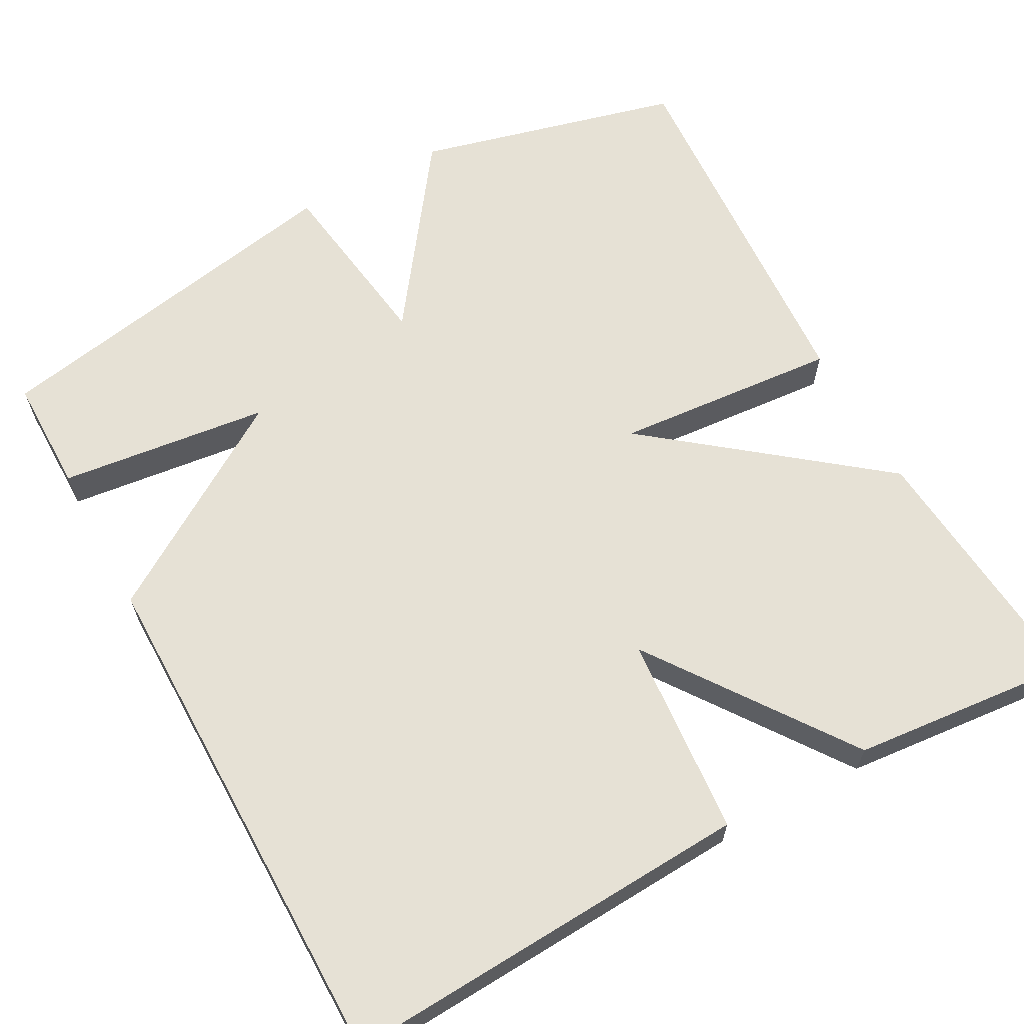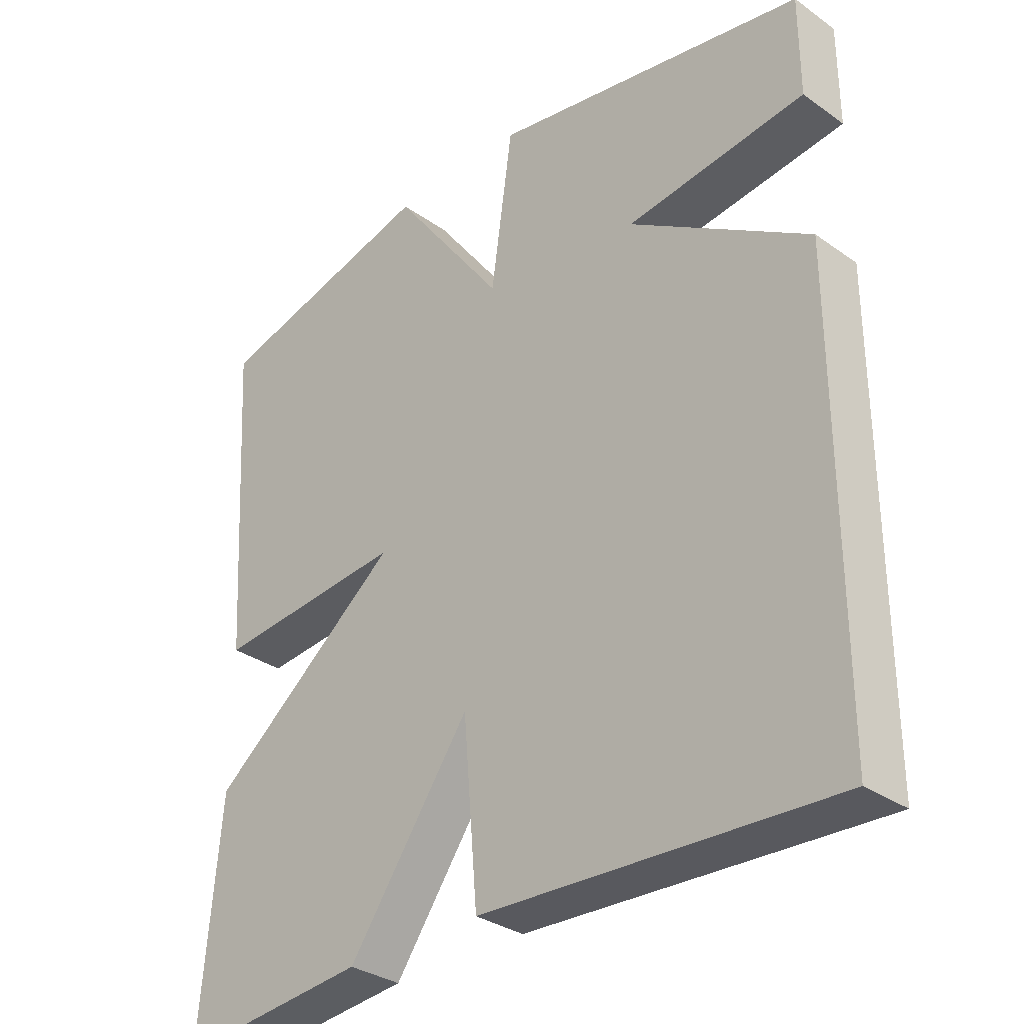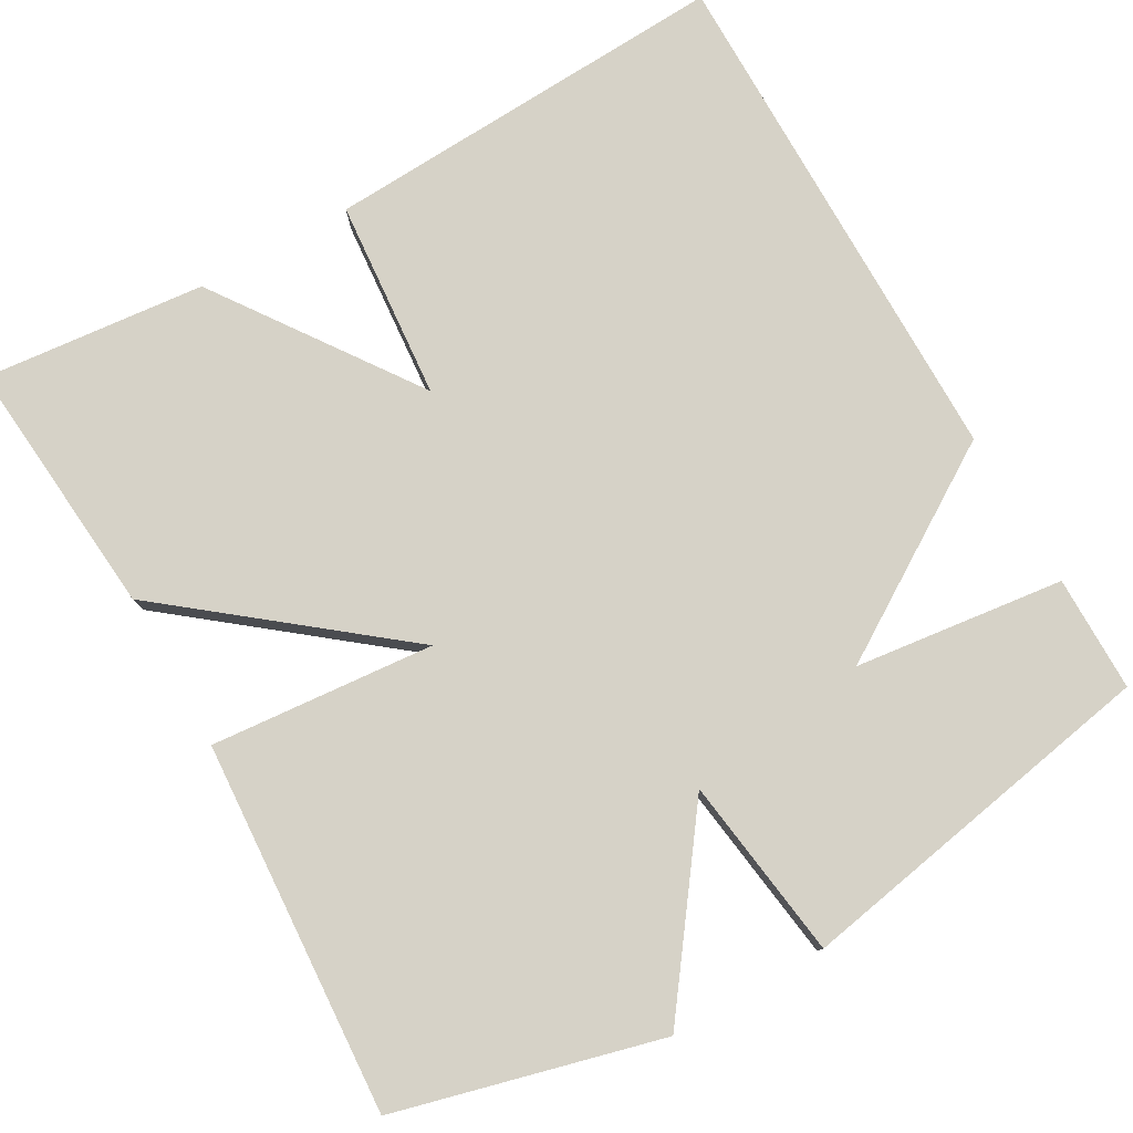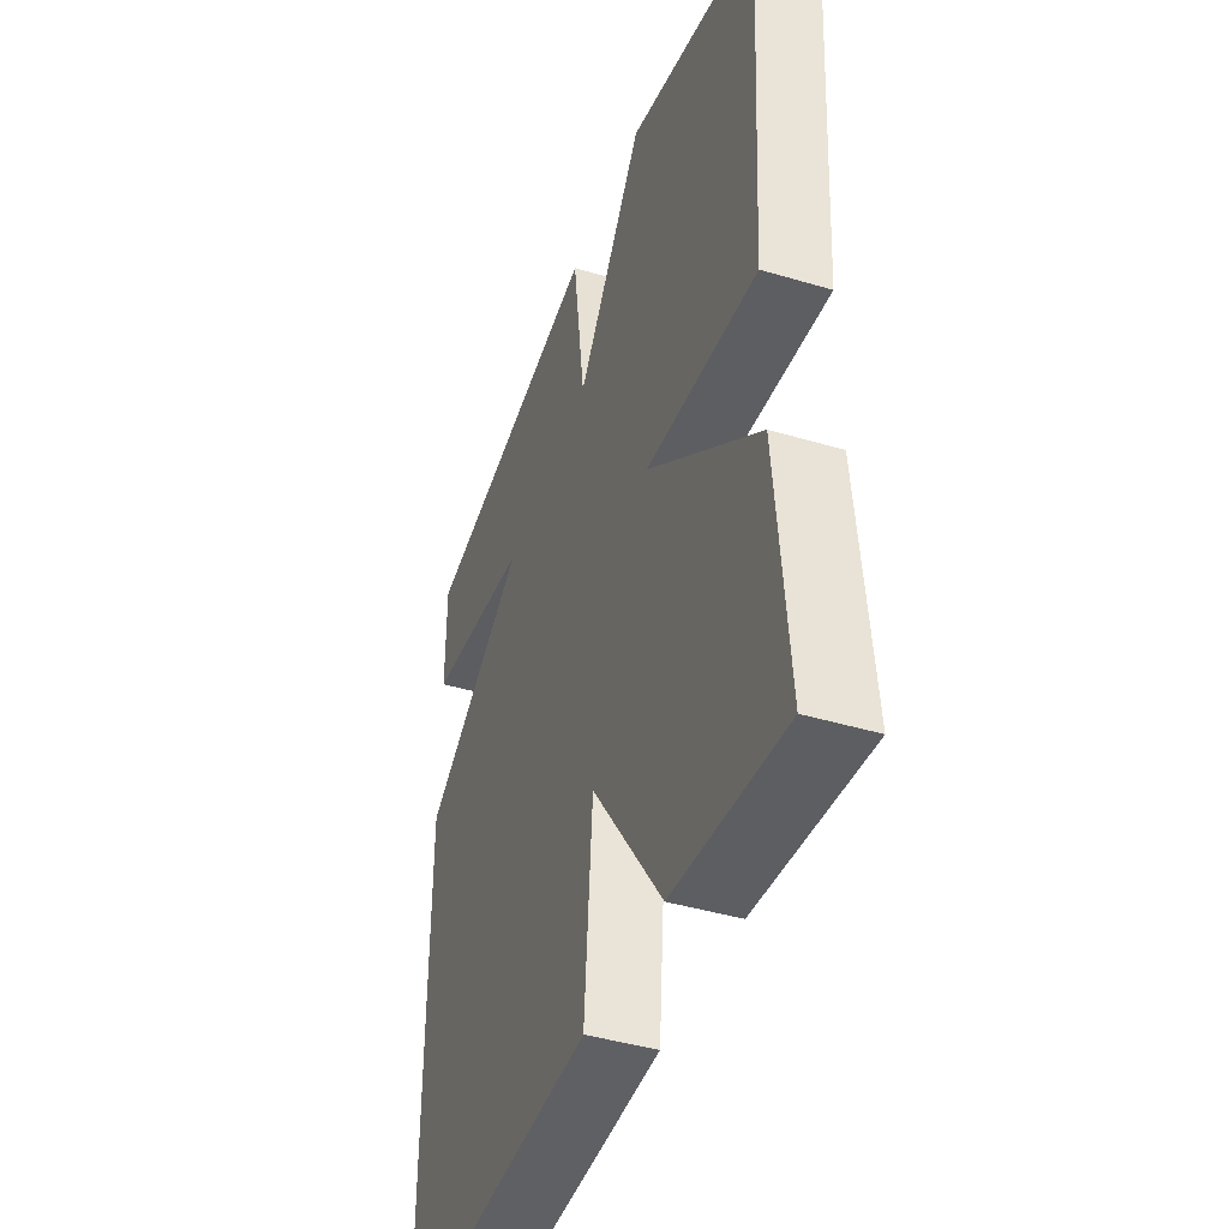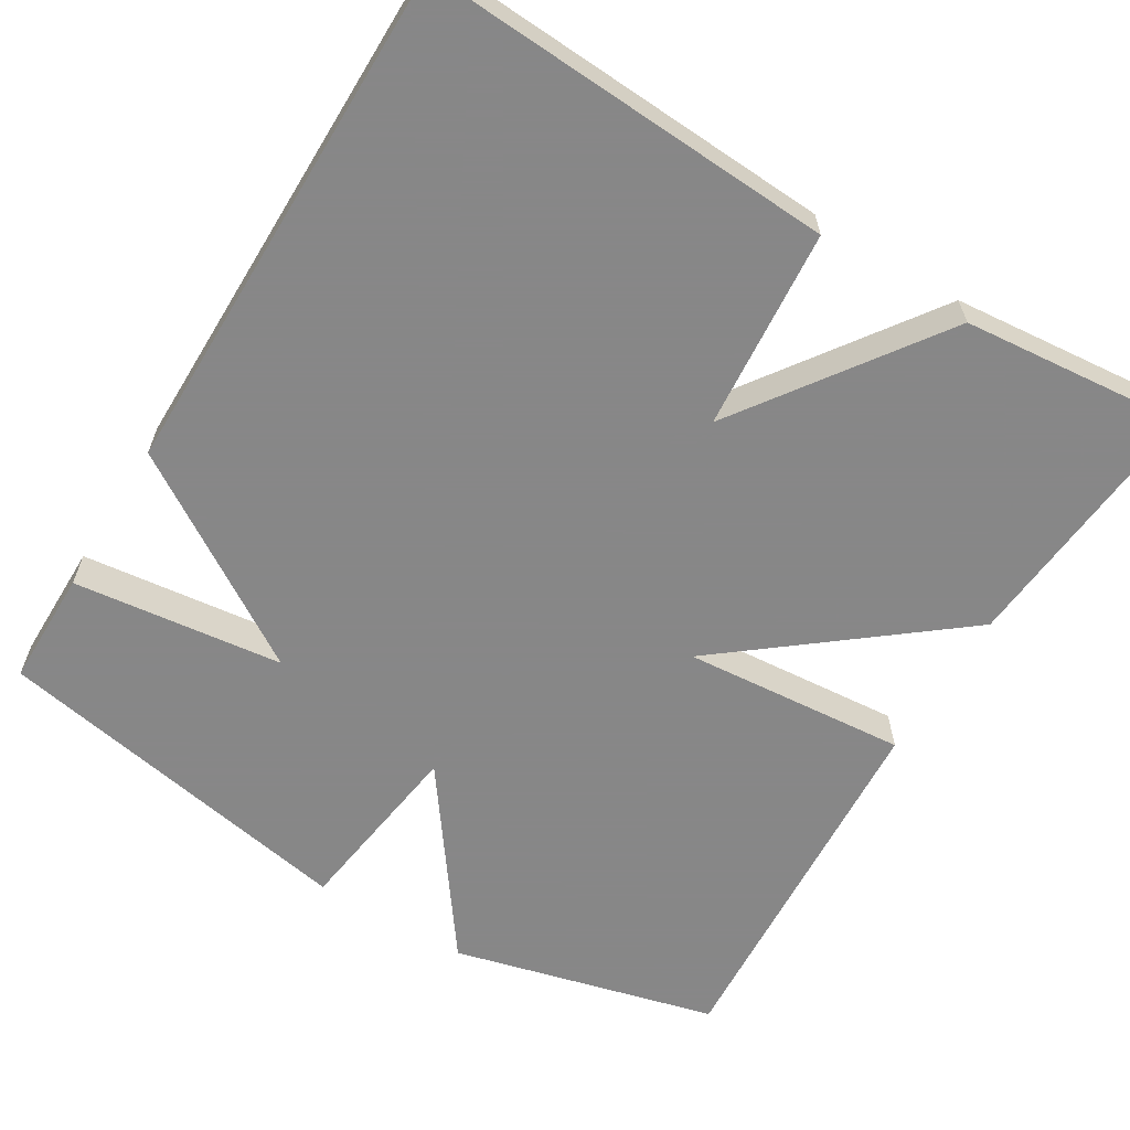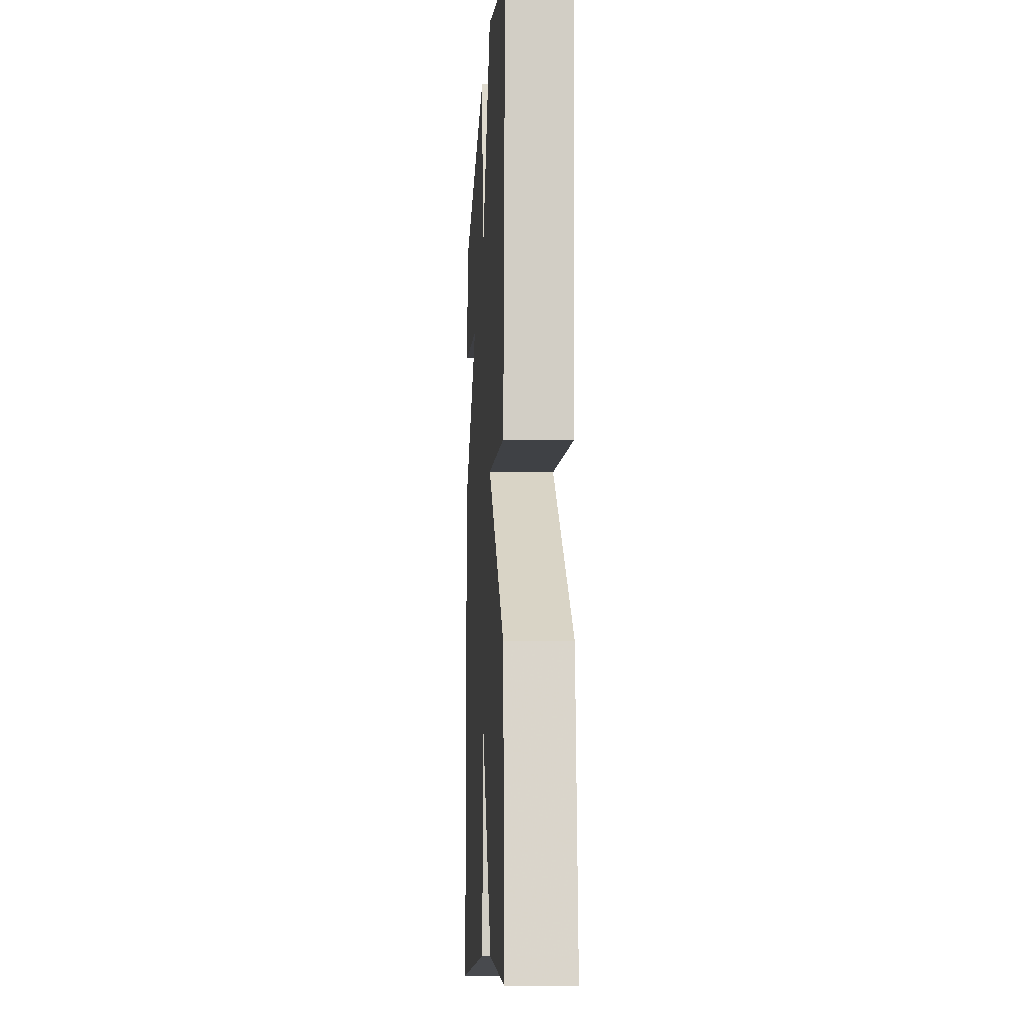
<metadata>
{"format":"obj","ext":"obj","renderer":"f3d","projection":"perspective","resolution":1024,"background":"white","views":[{"elev":64.1,"azim":151.3,"up":"+Y"},{"elev":-32.4,"azim":45.5,"up":"+Z"},{"elev":78.6,"azim":-29.5,"up":"+Y"},{"elev":-42.6,"azim":-109.6,"up":"+Z"},{"elev":-62.6,"azim":148.7,"up":"+Y"},{"elev":-10.3,"azim":-93.2,"up":"+Z"}]}
</metadata>
<code>
v -0.5 0.07 0.5
v -0.167 0.07 0.586
v 0.001 0.07 0.356
v 0.033 0.07 0.586
v 0.5 0.07 0.5
v 0.5 0.07 0.354
v 0.235 0.07 0.322
v 0.5 0.07 0.154
v 0.5 0.07 -0.5
v -0.019 0.07 -0.473
v -0.04 0.07 -0.22
v -0.219 0.07 -0.473
v -0.5 0.07 -0.5
v -0.471 0.07 -0.17
v -0.188 0.07 0.054
v -0.471 0.07 0.03
v -0.5 0 0.5
v -0.167 0 0.586
v 0.001 0 0.356
v 0.033 0 0.586
v 0.5 0 0.5
v 0.5 0 0.354
v 0.235 0 0.322
v 0.5 0 0.154
v 0.5 0 -0.5
v -0.019 0 -0.473
v -0.04 0 -0.22
v -0.219 0 -0.473
v -0.5 0 -0.5
v -0.471 0 -0.17
v -0.188 0 0.054
v -0.471 0 0.03
f 1 2 3
f 16 1 3
f 15 16 3
f 13 14 15
f 12 13 15
f 11 12 15
f 11 15 3
f 10 11 3
f 9 10 3
f 8 9 3
f 7 8 3
f 5 6 7
f 4 5 7
f 3 4 7
f 19 18 17
f 19 17 32
f 19 32 31
f 31 30 29
f 31 29 28
f 31 28 27
f 19 31 27
f 19 27 26
f 19 26 25
f 19 25 24
f 19 24 23
f 23 22 21
f 23 21 20
f 23 20 19
f 1 17 18 2
f 2 18 19 3
f 3 19 20 4
f 4 20 21 5
f 5 21 22 6
f 6 22 23 7
f 7 23 24 8
f 8 24 25 9
f 9 25 26 10
f 10 26 27 11
f 11 27 28 12
f 12 28 29 13
f 13 29 30 14
f 14 30 31 15
f 15 31 32 16
f 16 32 17 1

</code>
